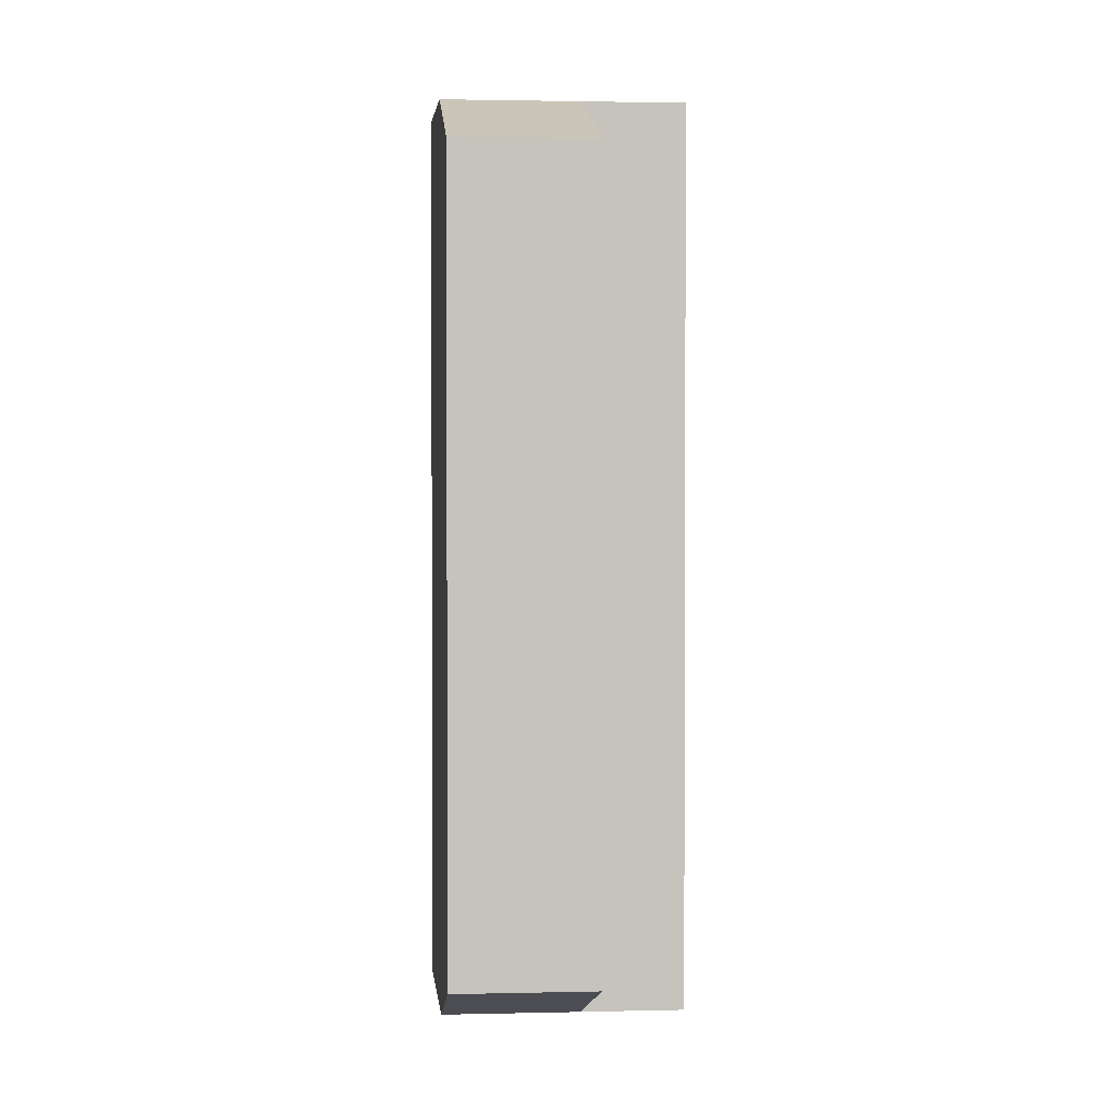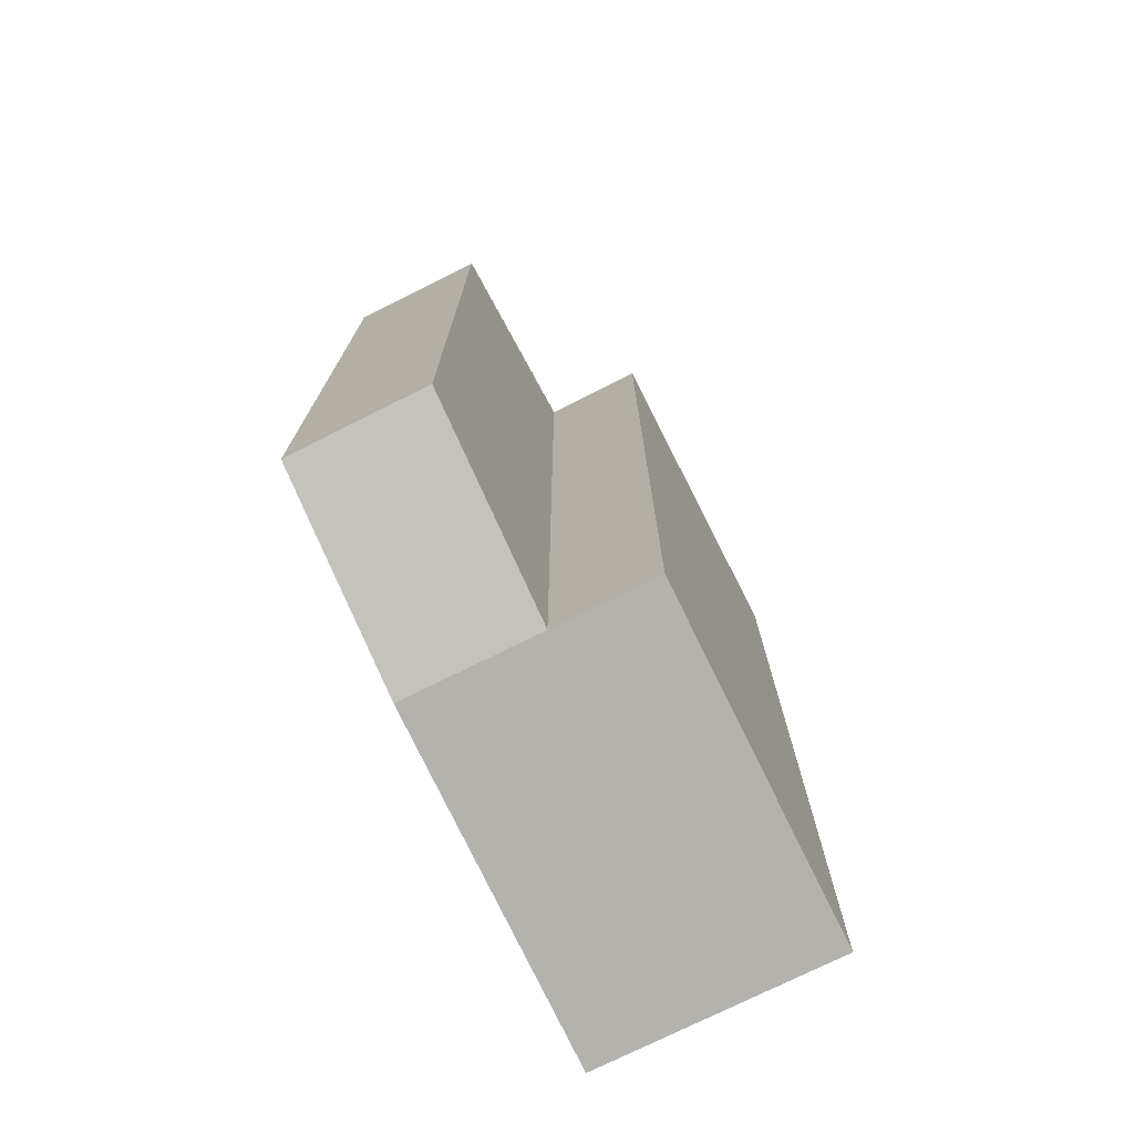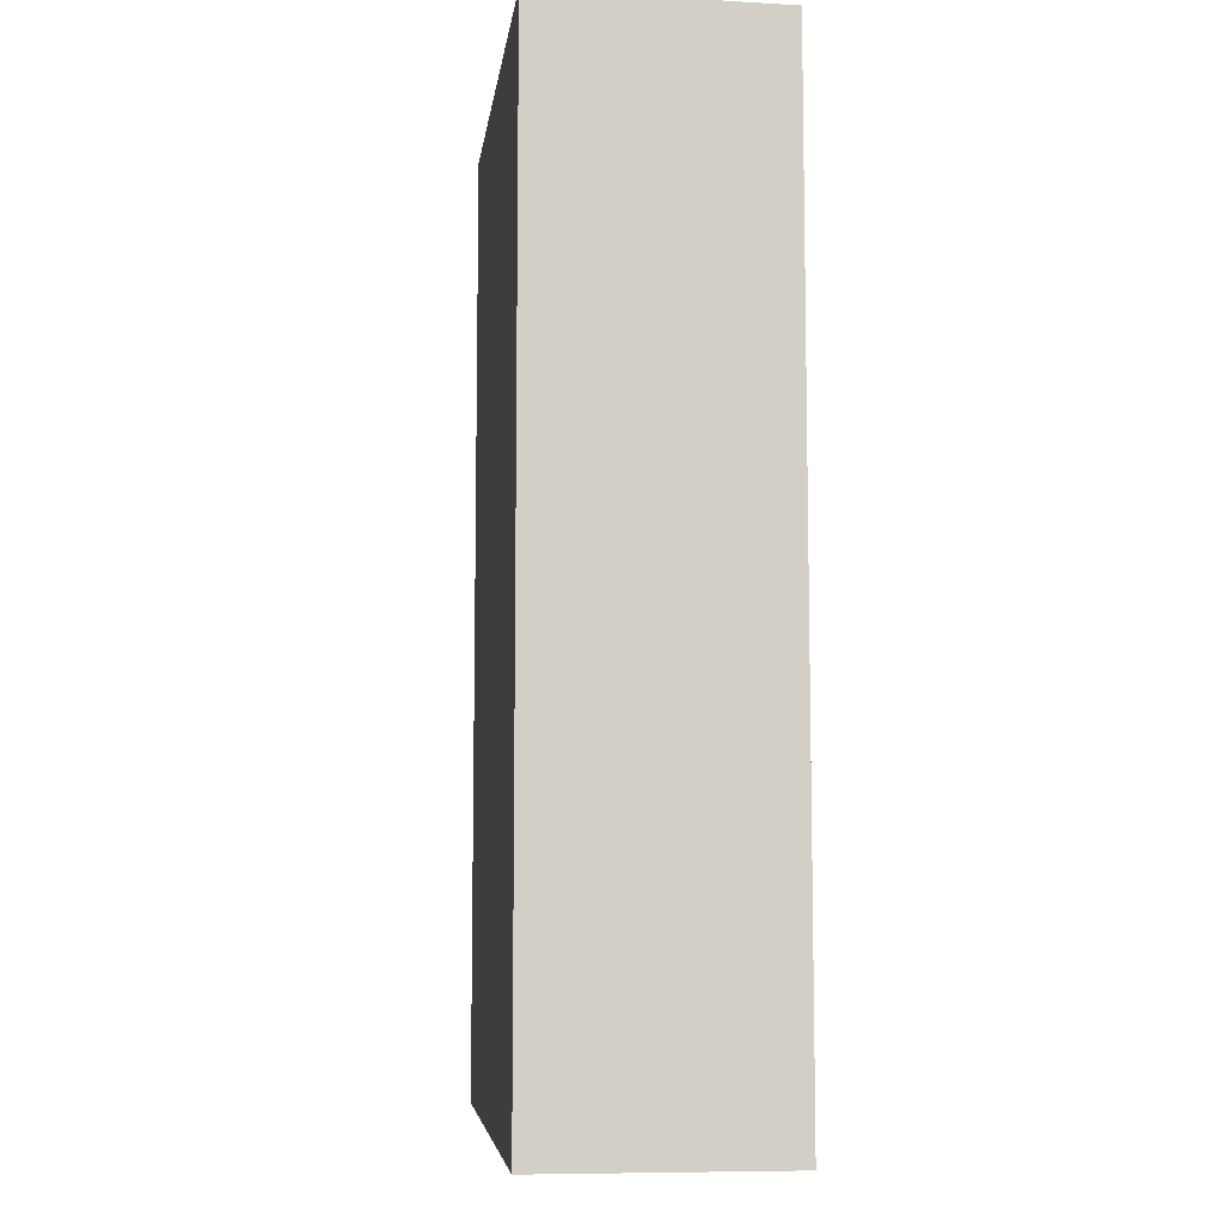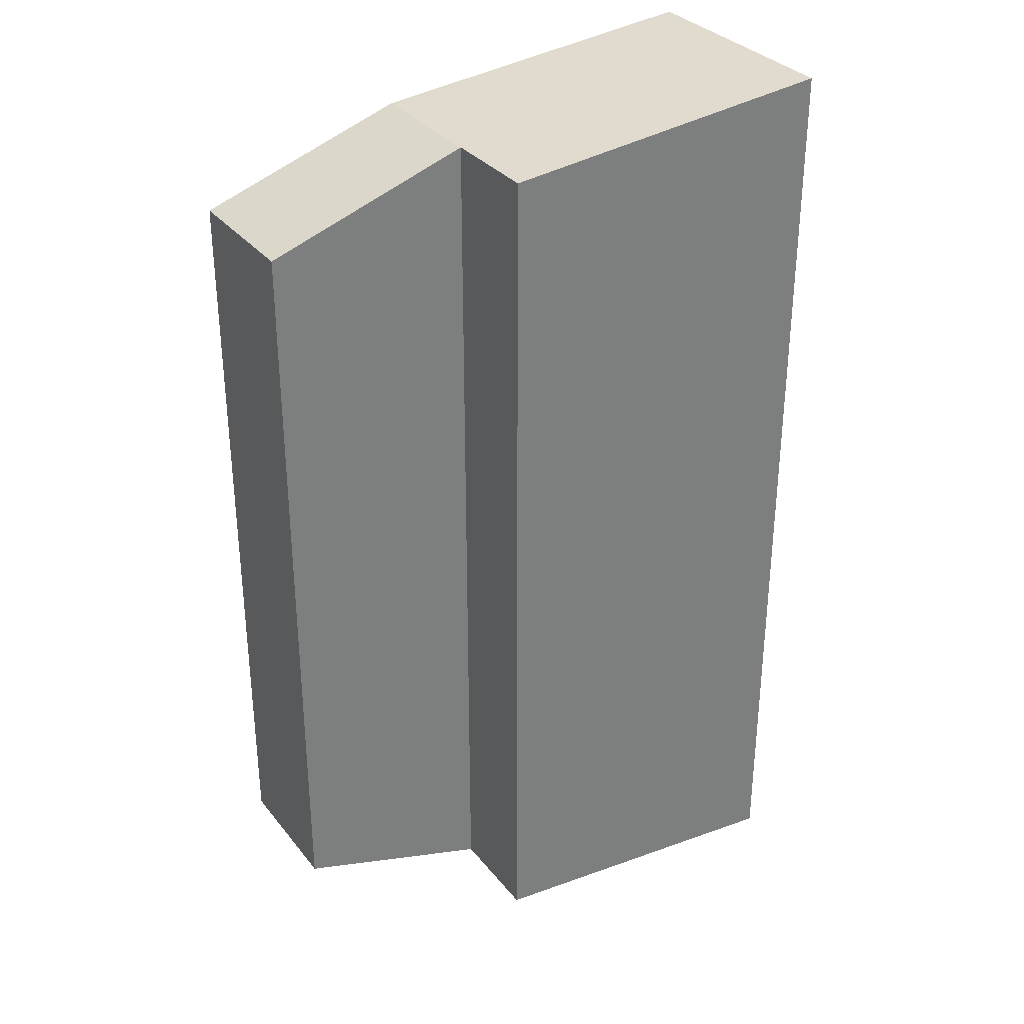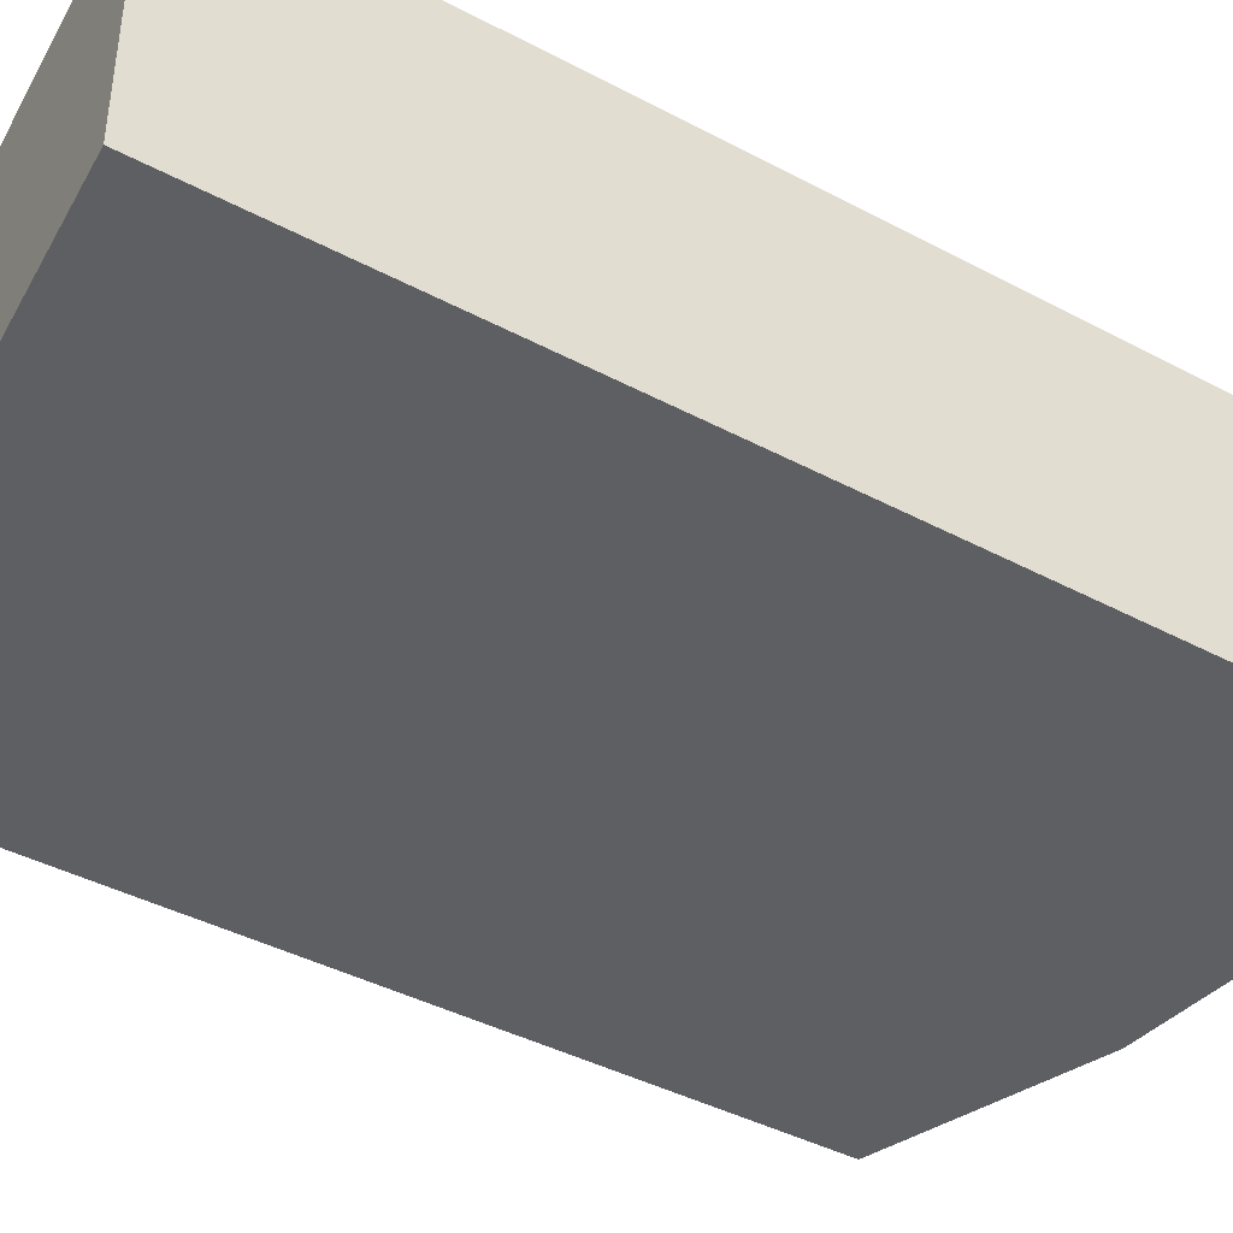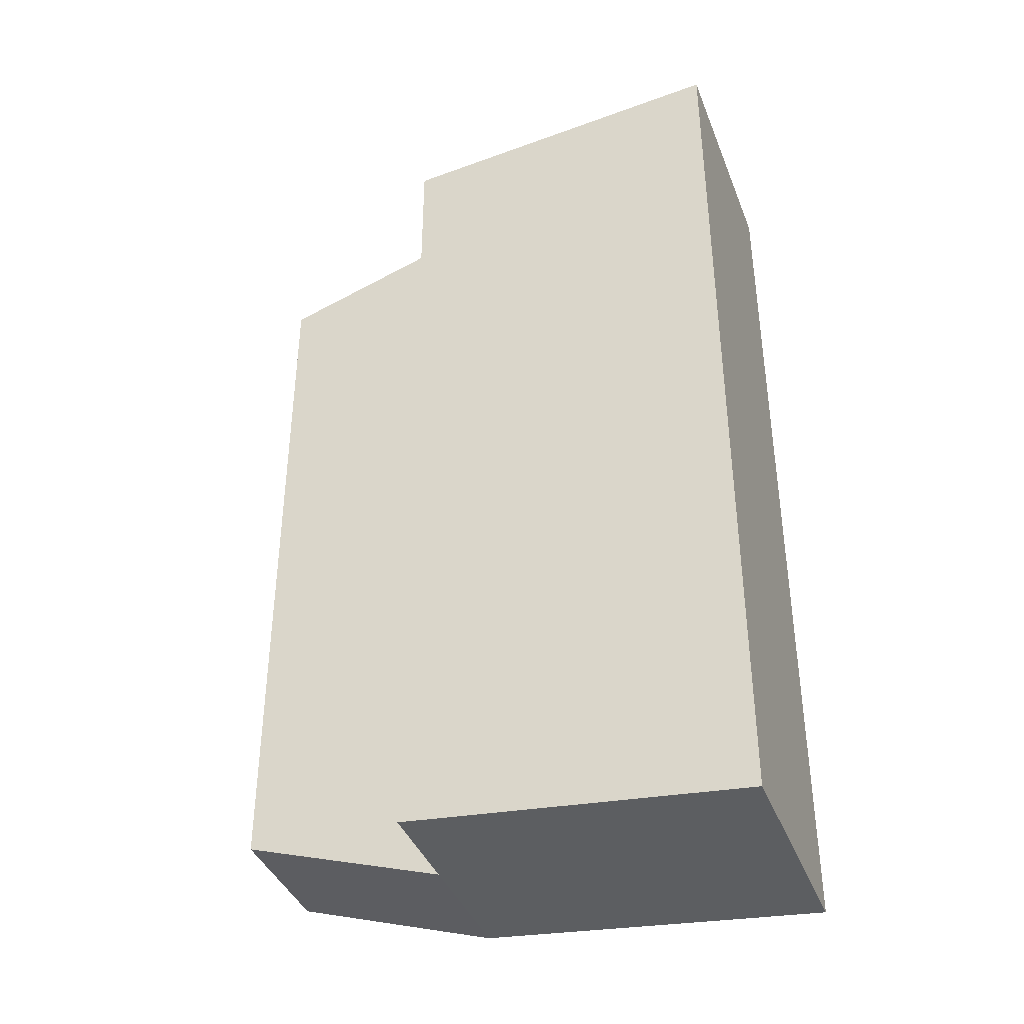
<metadata>
{"format":"obj","ext":"obj","renderer":"f3d","projection":"perspective","resolution":1024,"background":"white","views":[{"elev":1.9,"azim":85.3,"up":"+Z"},{"elev":-74.9,"azim":116.6,"up":"+Z"},{"elev":-8.3,"azim":-98.7,"up":"+Z"},{"elev":32.4,"azim":148.0,"up":"+Z"},{"elev":-41.4,"azim":-122.8,"up":"+Y"},{"elev":-39.7,"azim":-159.9,"up":"+Z"}]}
</metadata>
<code>
g COL_PB_SC2_Floor_3_Env_Interlude_Stairs
v 1 -1.75 6.5
v -4 -1.75 7
v 1 0.25 6.5
v -4 0.25 7
v -4 -1.75 7
v -4 -1.75 -7
v -4 0.25 7
v -4 0.25 -7
v -4 -1.75 -7
v 1 -1.75 -6.5
v -4 0.25 -7
v 1 0.25 -6.5
v 4 -1.75 -5.5
v 4 -1.75 5.5
v 4 0.25 -5.5
v 4 0.25 5.5
v 1 1.75 6.5
v -4 1.75 7
v 1 1.75 -6.5
v -4 1.75 -7
v 1 -1.75 -6.5
v -4 -1.75 -7
v 1 -1.75 6.5
v -4 -1.75 7
v 4 -1.75 -5.5
v 4 -1.75 5.5
v 1 0.25 -6.5
v 1 -1.75 -6.5
v 4 0.25 -5.5
v 4 -1.75 -5.5
v 1 -1.75 6.5
v 1 0.25 6.5
v 4 -1.75 5.5
v 4 0.25 5.5
v 1 0.25 6.5
v 1 0.25 -6.5
v 4 0.25 5.5
v 4 0.25 -5.5
v 1 1.75 6.5
v -4 1.75 7
v 1 0.25 -6.5
v 1 0.25 6.5
v 1 1.75 -6.5
v 1 1.75 6.5
v -4 1.75 7
v -4 1.75 -7
v -4 1.75 -7
v 1 1.75 -6.5
g COL_PB_SC2_Floor_3_Env_Interlude_Stairs_0
f 3 2 1
f 3 4 2
f 7 6 5
f 7 8 6
f 11 10 9
f 11 12 10
f 15 14 13
f 15 16 14
f 19 18 17
f 19 20 18
f 23 22 21
f 23 24 22
f 25 23 21
f 25 26 23
f 29 28 27
f 29 30 28
f 33 32 31
f 33 34 32
f 37 36 35
f 37 38 36
f 39 4 3
f 39 40 4
f 43 42 41
f 43 44 42
f 45 8 7
f 45 46 8
f 47 12 11
f 47 48 12

</code>
